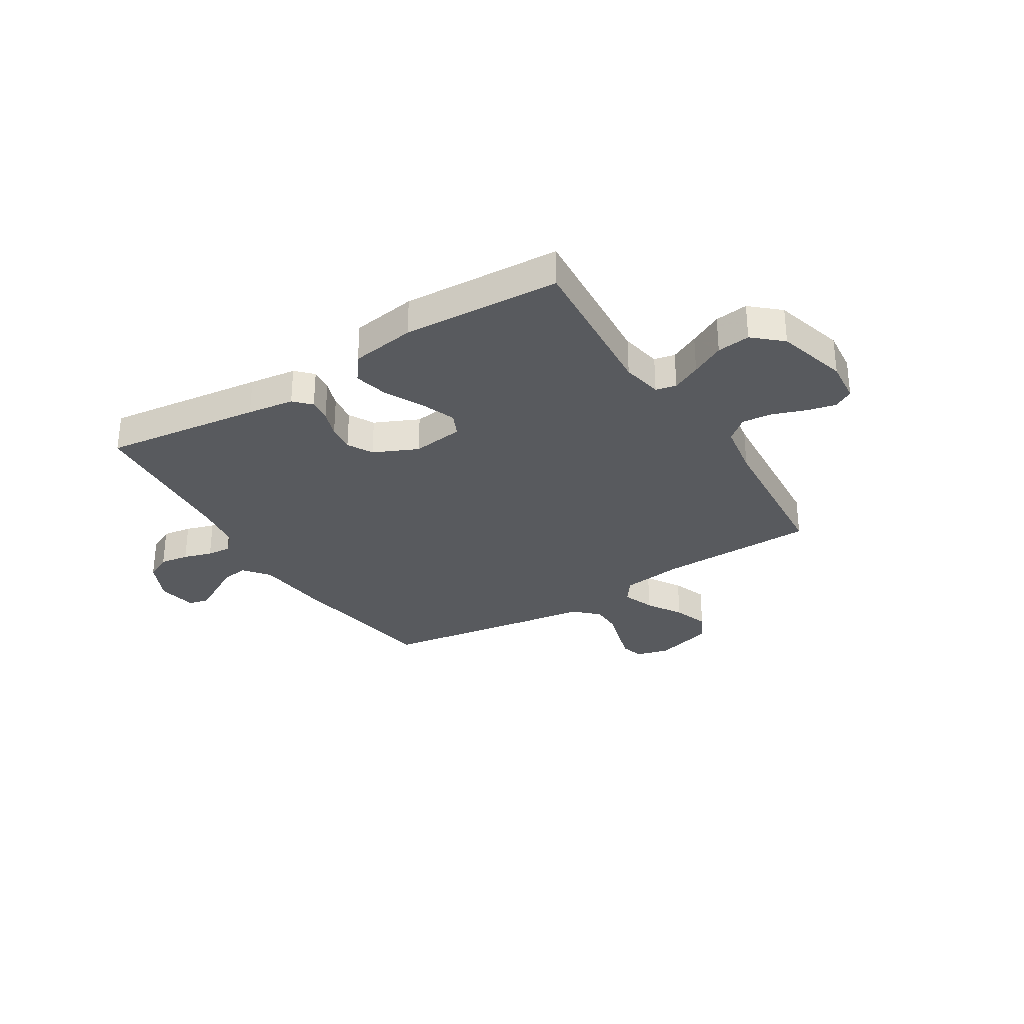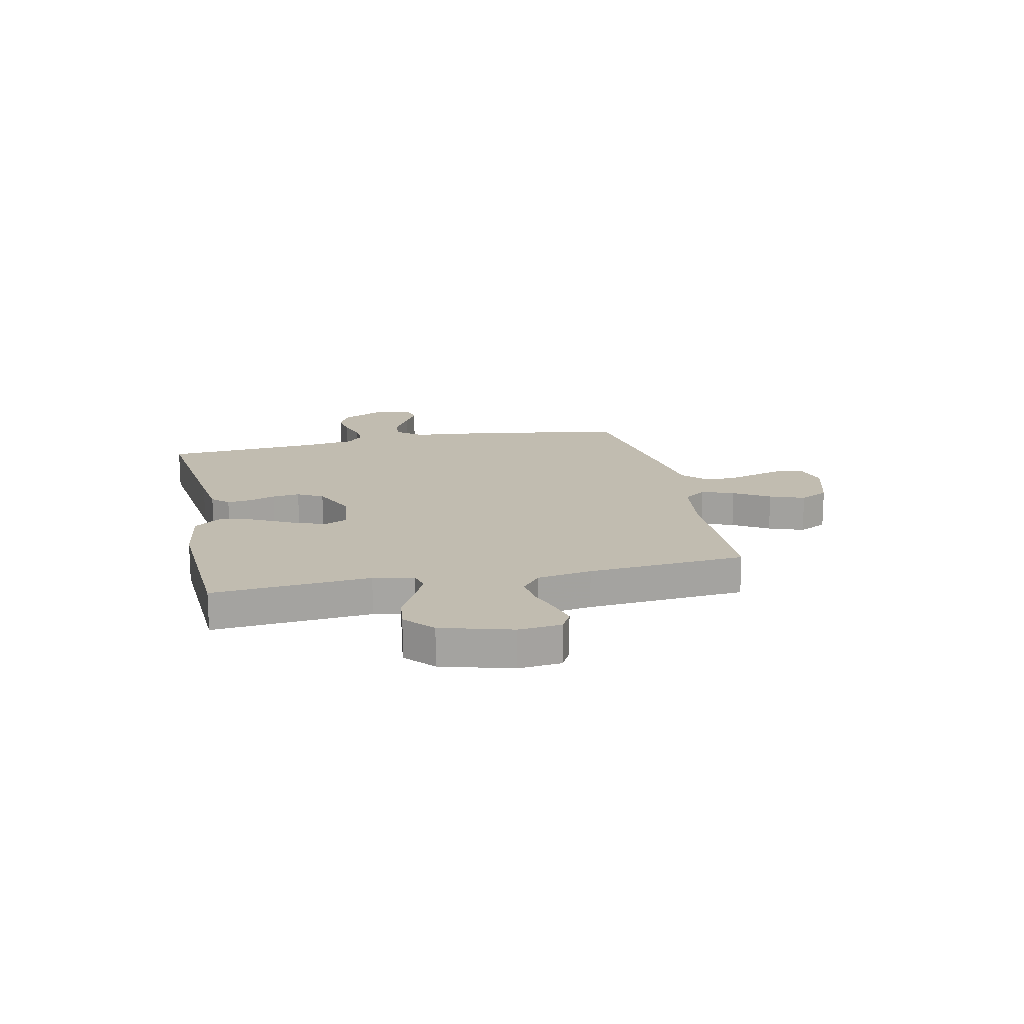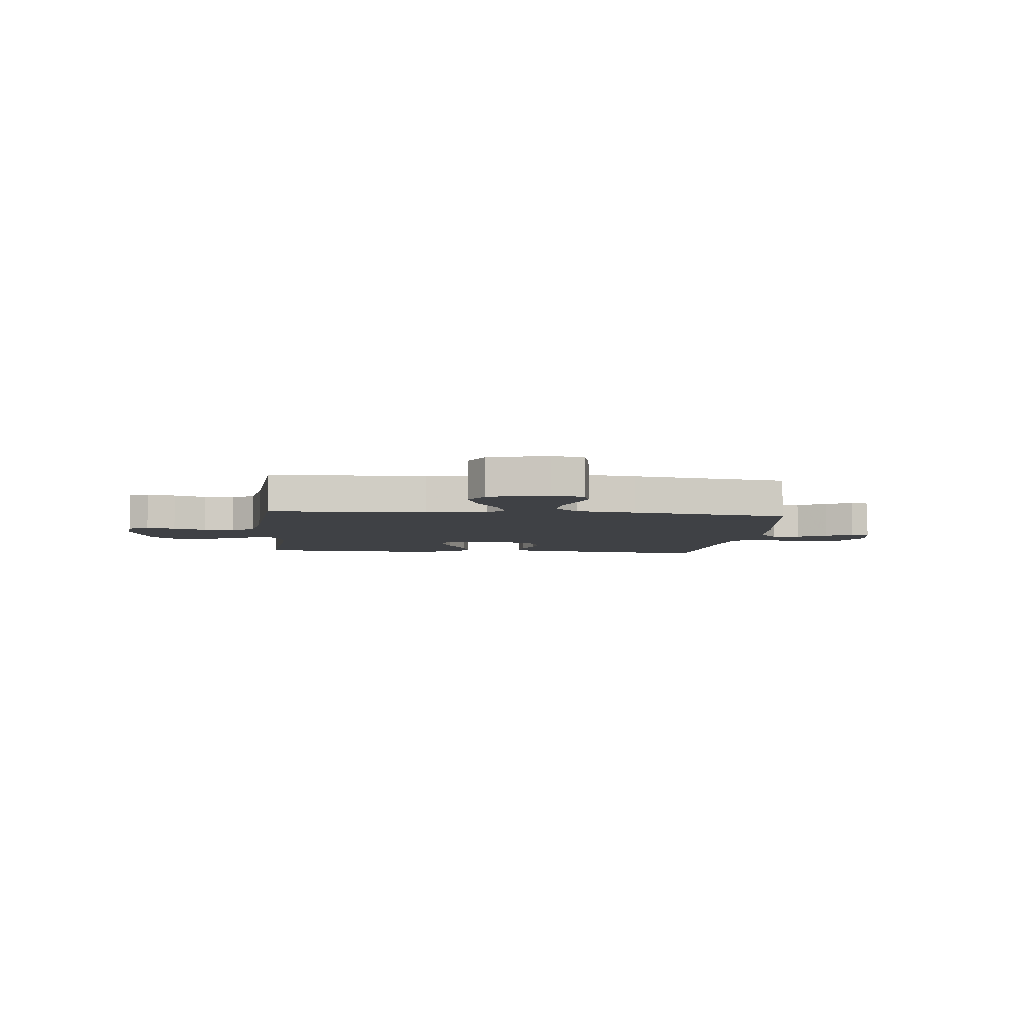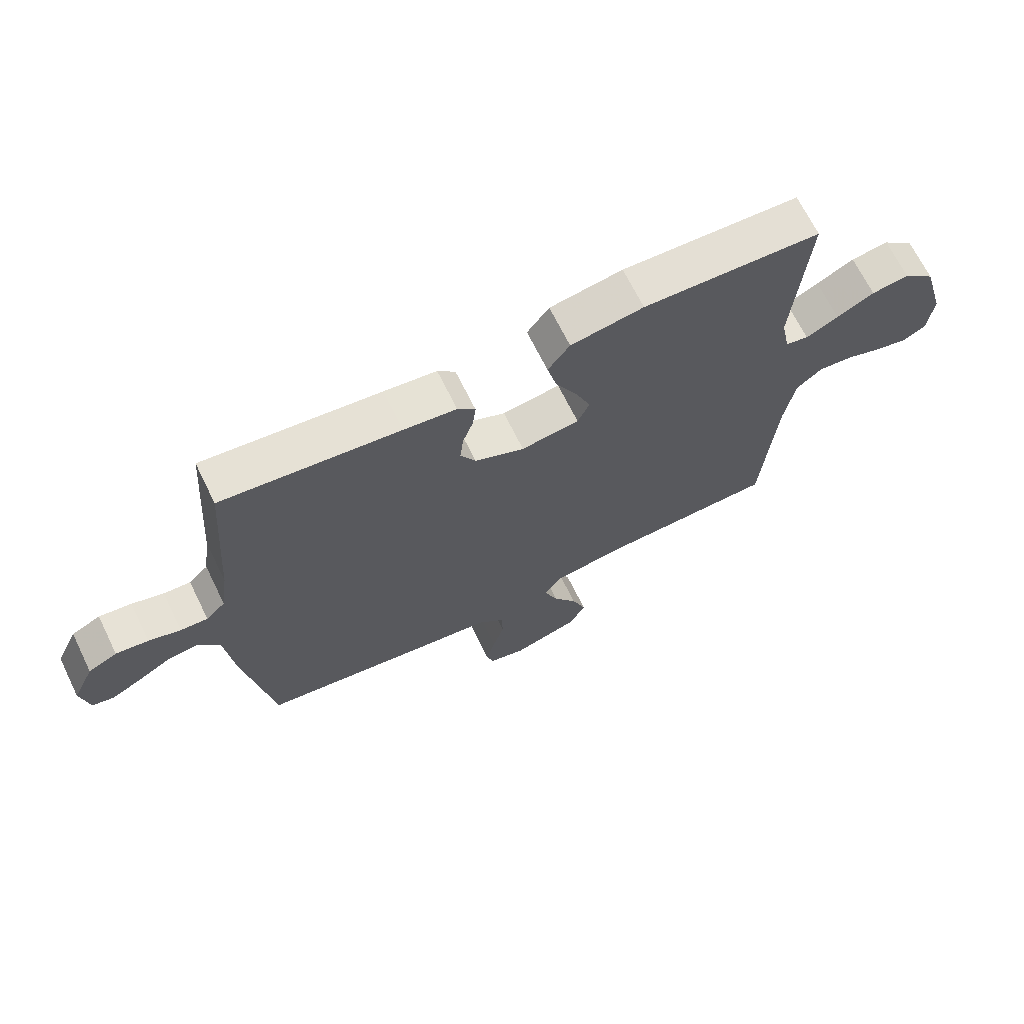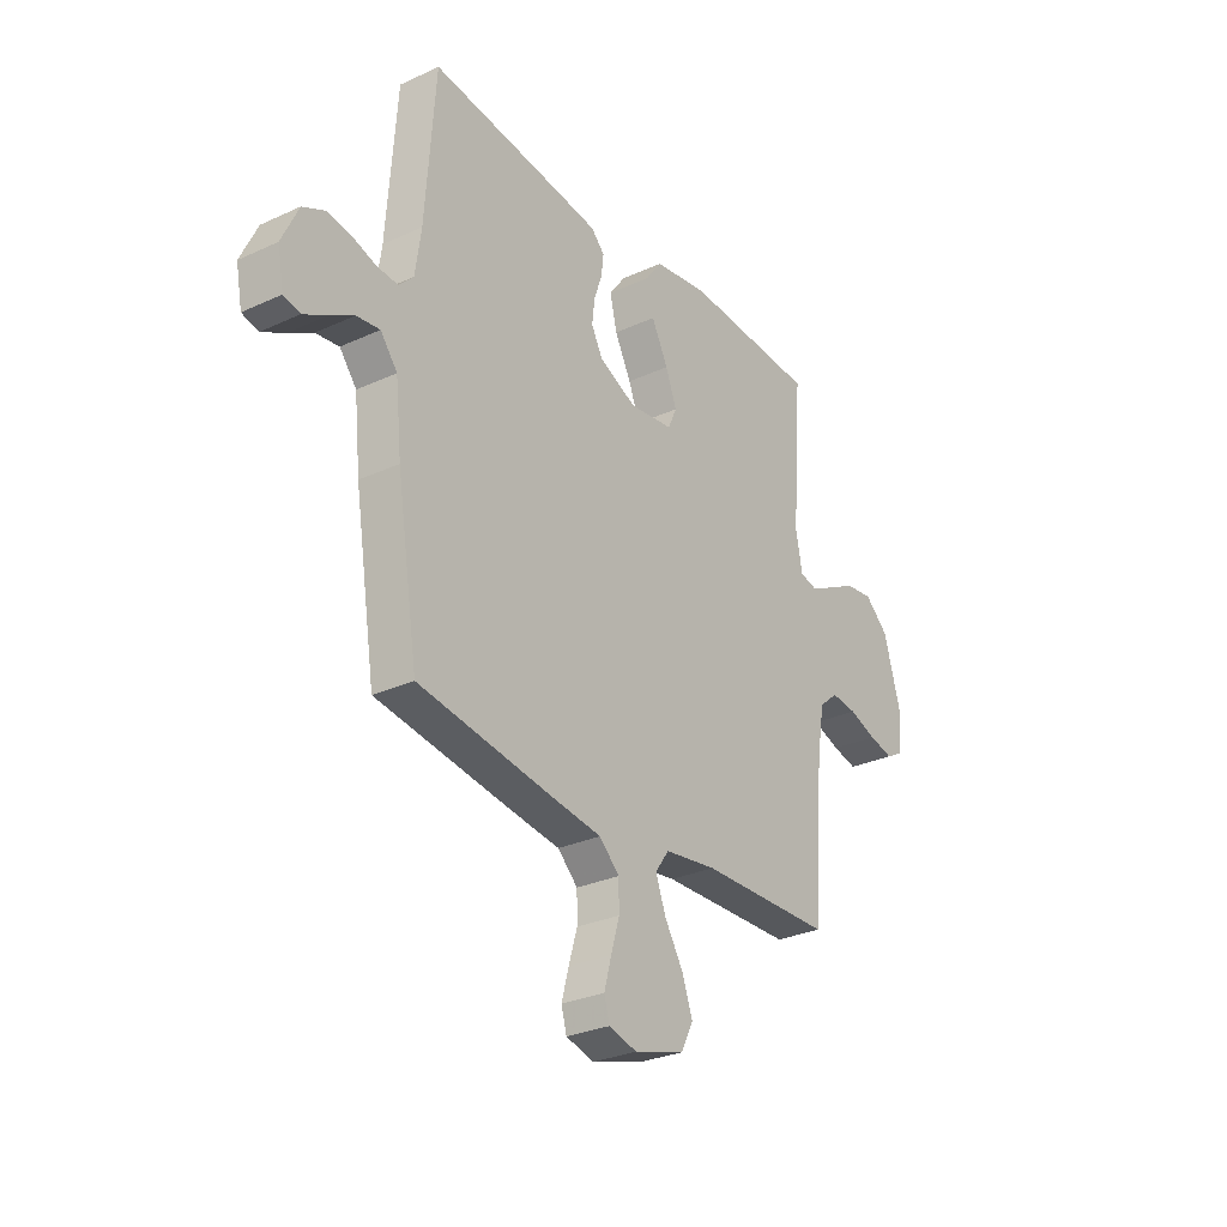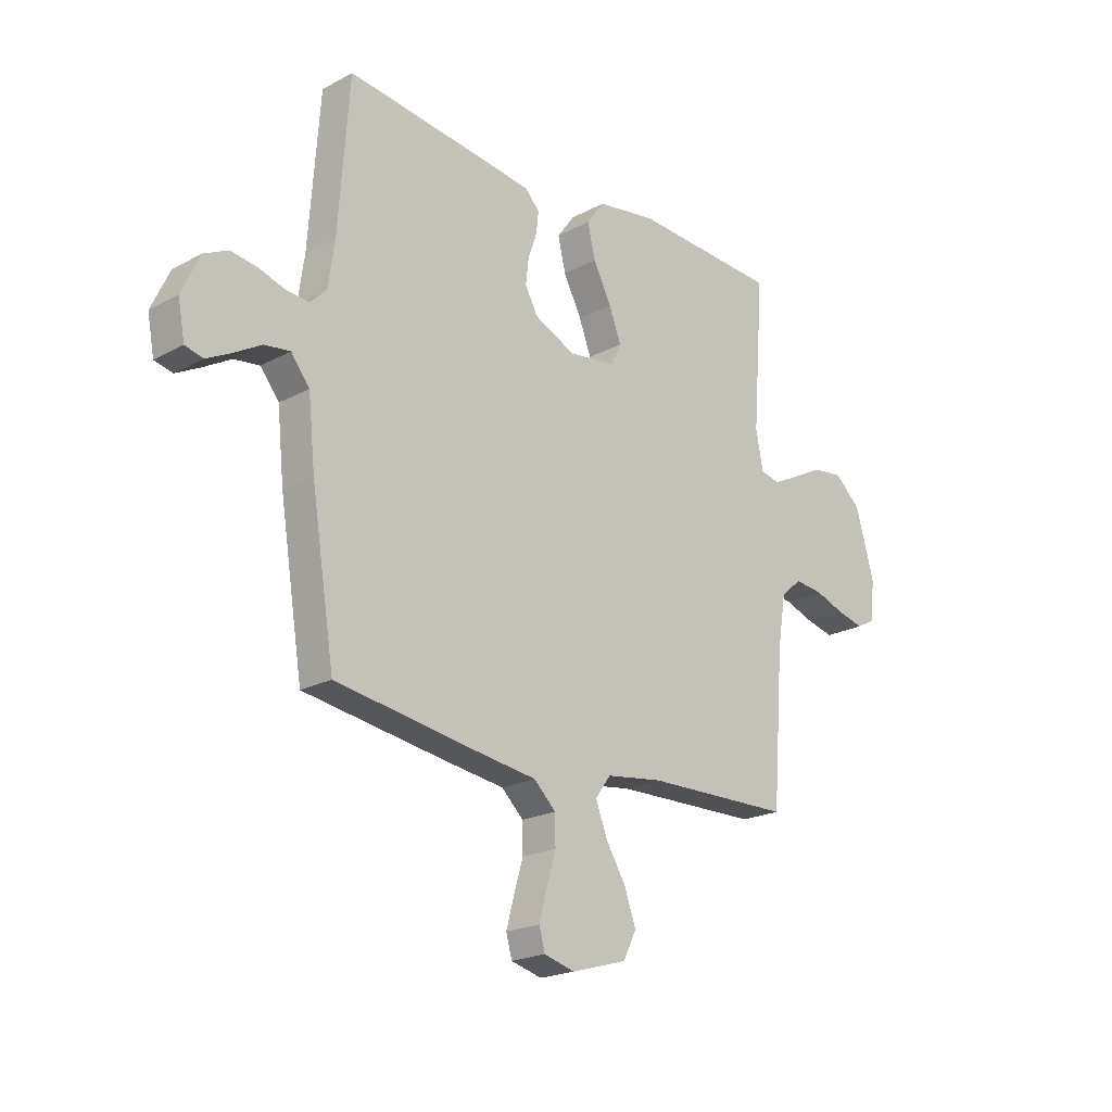
<metadata>
{"format":"obj","ext":"obj","renderer":"f3d","projection":"perspective","resolution":1024,"background":"white","views":[{"elev":-30.8,"azim":31.8,"up":"+Y"},{"elev":16.4,"azim":77.8,"up":"+Y"},{"elev":-5.4,"azim":174.0,"up":"+Y"},{"elev":68.3,"azim":-26.2,"up":"+Z"},{"elev":-28.9,"azim":-55.5,"up":"+Z"},{"elev":-20.9,"azim":-46.1,"up":"+Z"}]}
</metadata>
<code>
v -0.5 0.07 0.5
v -0.2 0.07 0.463
v -0.111 0.07 0.451
v -0.081 0.07 0.42
v -0.086 0.07 0.376
v -0.104 0.07 0.324
v -0.11 0.07 0.272
v -0.084 0.07 0.224
v 0 0.07 0.186
v 0.098 0.07 0.199
v 0.118 0.07 0.243
v 0.093 0.07 0.308
v 0.056 0.07 0.38
v 0.04 0.07 0.447
v 0.077 0.07 0.497
v 0.2 0.07 0.516
v 0.5 0.07 0.5
v 0.477 0.07 0.2
v 0.492 0.07 0.123
v 0.531 0.07 0.114
v 0.586 0.07 0.141
v 0.649 0.07 0.174
v 0.712 0.07 0.182
v 0.766 0.07 0.134
v 0.804 0.07 0
v 0.796 0.07 -0.081
v 0.758 0.07 -0.102
v 0.703 0.07 -0.089
v 0.641 0.07 -0.067
v 0.583 0.07 -0.061
v 0.54 0.07 -0.097
v 0.523 0.07 -0.2
v 0.5 0.07 -0.5
v 0.2 0.07 -0.506
v 0.083 0.07 -0.522
v 0.052 0.07 -0.565
v 0.075 0.07 -0.626
v 0.116 0.07 -0.693
v 0.14 0.07 -0.759
v 0.113 0.07 -0.813
v 0 0.07 -0.846
v -0.063 0.07 -0.829
v -0.075 0.07 -0.786
v -0.059 0.07 -0.727
v -0.04 0.07 -0.663
v -0.041 0.07 -0.605
v -0.086 0.07 -0.562
v -0.2 0.07 -0.546
v -0.5 0.07 -0.5
v -0.548 0.07 -0.2
v -0.562 0.07 -0.065
v -0.6 0.07 -0.017
v -0.652 0.07 -0.024
v -0.707 0.07 -0.056
v -0.758 0.07 -0.083
v -0.795 0.07 -0.074
v -0.809 0.07 0
v -0.772 0.07 0.079
v -0.723 0.07 0.103
v -0.668 0.07 0.095
v -0.614 0.07 0.078
v -0.568 0.07 0.075
v -0.535 0.07 0.108
v -0.522 0.07 0.2
v -0.5 0 0.5
v -0.2 0 0.463
v -0.111 0 0.451
v -0.081 0 0.42
v -0.086 0 0.376
v -0.104 0 0.324
v -0.11 0 0.272
v -0.084 0 0.224
v 0 0 0.186
v 0.098 0 0.199
v 0.118 0 0.243
v 0.093 0 0.308
v 0.056 0 0.38
v 0.04 0 0.447
v 0.077 0 0.497
v 0.2 0 0.516
v 0.5 0 0.5
v 0.477 0 0.2
v 0.492 0 0.123
v 0.531 0 0.114
v 0.586 0 0.141
v 0.649 0 0.174
v 0.712 0 0.182
v 0.766 0 0.134
v 0.804 0 0
v 0.796 0 -0.081
v 0.758 0 -0.102
v 0.703 0 -0.089
v 0.641 0 -0.067
v 0.583 0 -0.061
v 0.54 0 -0.097
v 0.523 0 -0.2
v 0.5 0 -0.5
v 0.2 0 -0.506
v 0.083 0 -0.522
v 0.052 0 -0.565
v 0.075 0 -0.626
v 0.116 0 -0.693
v 0.14 0 -0.759
v 0.113 0 -0.813
v 0 0 -0.846
v -0.063 0 -0.829
v -0.075 0 -0.786
v -0.059 0 -0.727
v -0.04 0 -0.663
v -0.041 0 -0.605
v -0.086 0 -0.562
v -0.2 0 -0.546
v -0.5 0 -0.5
v -0.548 0 -0.2
v -0.562 0 -0.065
v -0.6 0 -0.017
v -0.652 0 -0.024
v -0.707 0 -0.056
v -0.758 0 -0.083
v -0.795 0 -0.074
v -0.809 0 0
v -0.772 0 0.079
v -0.723 0 0.103
v -0.668 0 0.095
v -0.614 0 0.078
v -0.568 0 0.075
v -0.535 0 0.108
v -0.522 0 0.2
f 59 60 61
f 58 59 61
f 57 58 61
f 56 57 61
f 55 56 61
f 54 55 61
f 53 54 61
f 52 53 61 62
f 51 52 62 63
f 50 51 63
f 49 50 63
f 48 49 63
f 47 48 63
f 43 44 45
f 42 43 45
f 41 42 45
f 40 41 45
f 39 40 45
f 38 39 45
f 37 38 45
f 36 37 45 46
f 47 63 64
f 46 47 64
f 36 46 64
f 35 36 64
f 27 28 29
f 26 27 29
f 25 26 29
f 24 25 29
f 23 24 29
f 22 23 29
f 21 22 29
f 20 21 29 30
f 19 20 30 31
f 16 17 18
f 15 16 18
f 14 15 18
f 13 14 18
f 12 13 18
f 11 12 18 19
f 19 31 32
f 11 19 32
f 10 11 32
f 4 5 6
f 3 4 6
f 2 3 6
f 1 2 6
f 64 1 6
f 64 6 7
f 64 7 8
f 35 64 8
f 34 35 8
f 32 33 34
f 10 32 34
f 9 10 34
f 8 9 34
f 125 124 123
f 125 123 122
f 125 122 121
f 125 121 120
f 125 120 119
f 125 119 118
f 125 118 117
f 126 125 117 116
f 127 126 116 115
f 127 115 114
f 127 114 113
f 127 113 112
f 127 112 111
f 109 108 107
f 109 107 106
f 109 106 105
f 109 105 104
f 109 104 103
f 109 103 102
f 109 102 101
f 110 109 101 100
f 128 127 111
f 128 111 110
f 128 110 100
f 128 100 99
f 93 92 91
f 93 91 90
f 93 90 89
f 93 89 88
f 93 88 87
f 93 87 86
f 93 86 85
f 94 93 85 84
f 95 94 84 83
f 82 81 80
f 82 80 79
f 82 79 78
f 82 78 77
f 82 77 76
f 83 82 76 75
f 96 95 83
f 96 83 75
f 96 75 74
f 70 69 68
f 70 68 67
f 70 67 66
f 70 66 65
f 70 65 128
f 71 70 128
f 72 71 128
f 72 128 99
f 72 99 98
f 98 97 96
f 98 96 74
f 98 74 73
f 98 73 72
f 1 65 66 2
f 2 66 67 3
f 3 67 68 4
f 4 68 69 5
f 5 69 70 6
f 6 70 71 7
f 7 71 72 8
f 8 72 73 9
f 9 73 74 10
f 10 74 75 11
f 11 75 76 12
f 12 76 77 13
f 13 77 78 14
f 14 78 79 15
f 15 79 80 16
f 16 80 81 17
f 17 81 82 18
f 18 82 83 19
f 19 83 84 20
f 20 84 85 21
f 21 85 86 22
f 22 86 87 23
f 23 87 88 24
f 24 88 89 25
f 25 89 90 26
f 26 90 91 27
f 27 91 92 28
f 28 92 93 29
f 29 93 94 30
f 30 94 95 31
f 31 95 96 32
f 32 96 97 33
f 33 97 98 34
f 34 98 99 35
f 35 99 100 36
f 36 100 101 37
f 37 101 102 38
f 38 102 103 39
f 39 103 104 40
f 40 104 105 41
f 41 105 106 42
f 42 106 107 43
f 43 107 108 44
f 44 108 109 45
f 45 109 110 46
f 46 110 111 47
f 47 111 112 48
f 48 112 113 49
f 49 113 114 50
f 50 114 115 51
f 51 115 116 52
f 52 116 117 53
f 53 117 118 54
f 54 118 119 55
f 55 119 120 56
f 56 120 121 57
f 57 121 122 58
f 58 122 123 59
f 59 123 124 60
f 60 124 125 61
f 61 125 126 62
f 62 126 127 63
f 63 127 128 64
f 64 128 65 1

</code>
